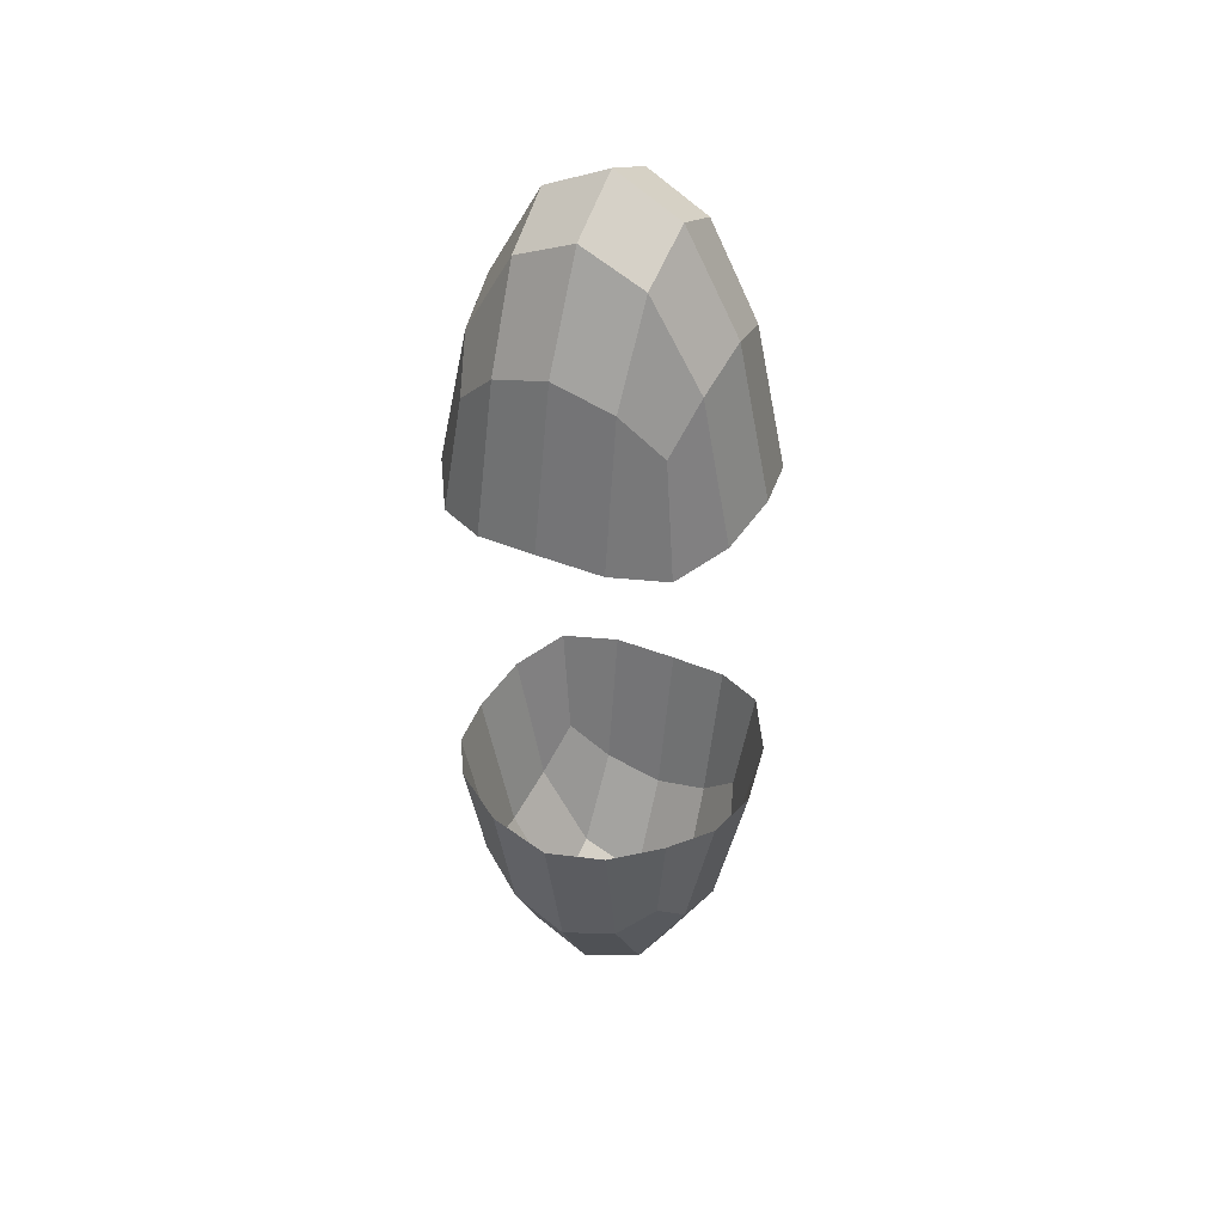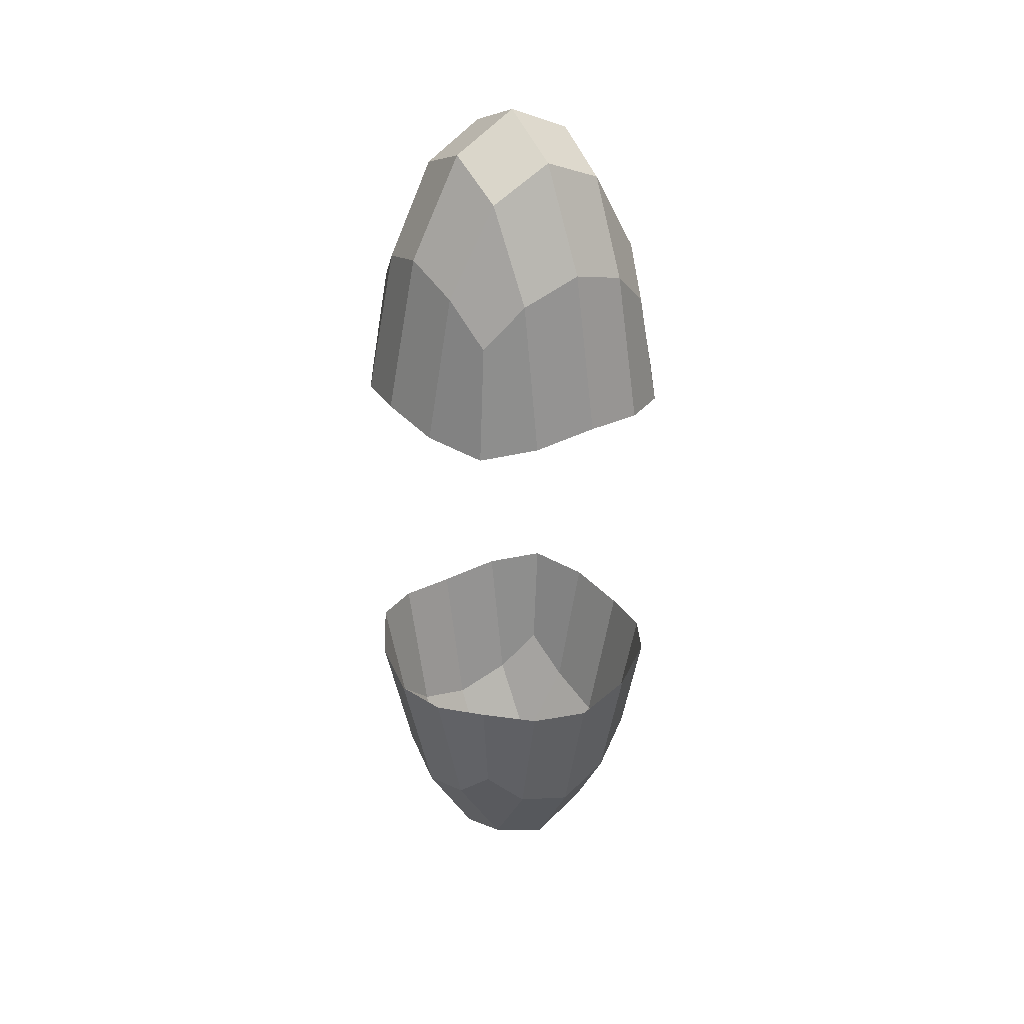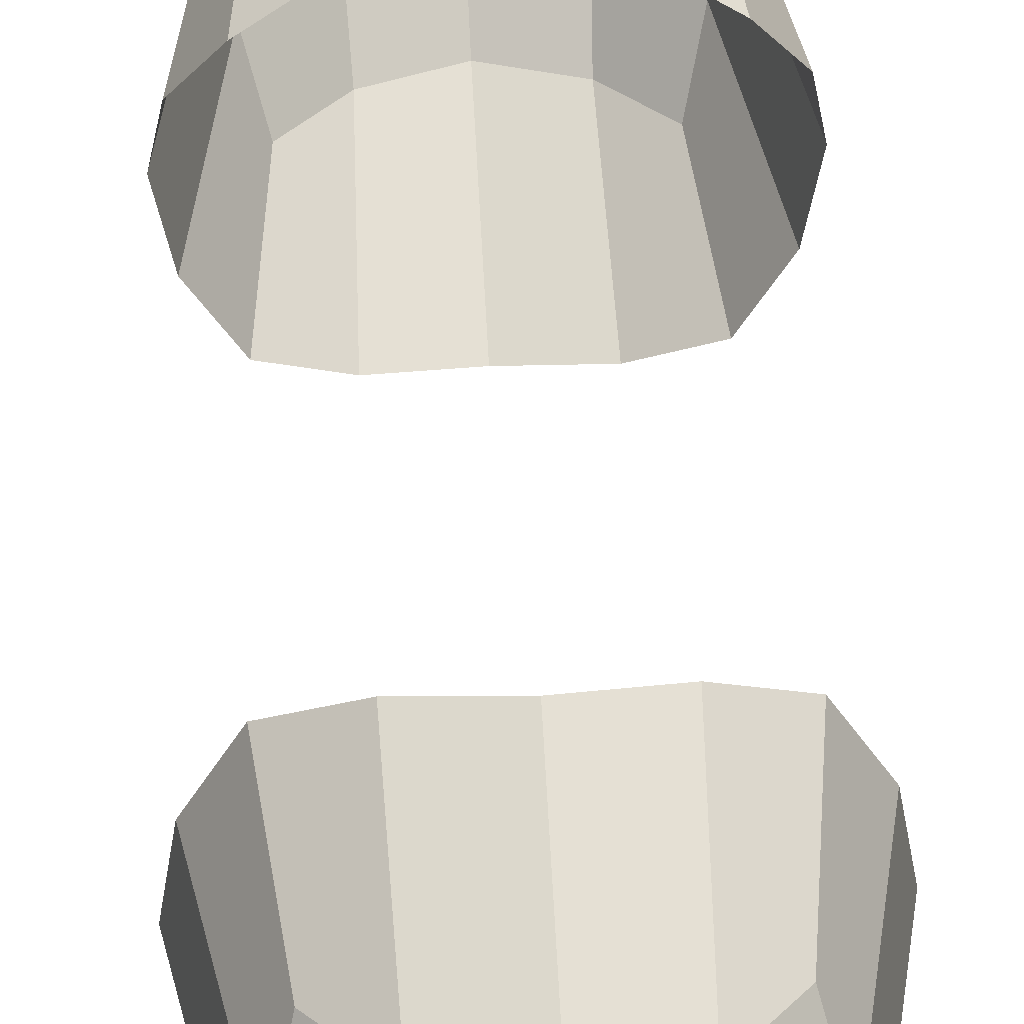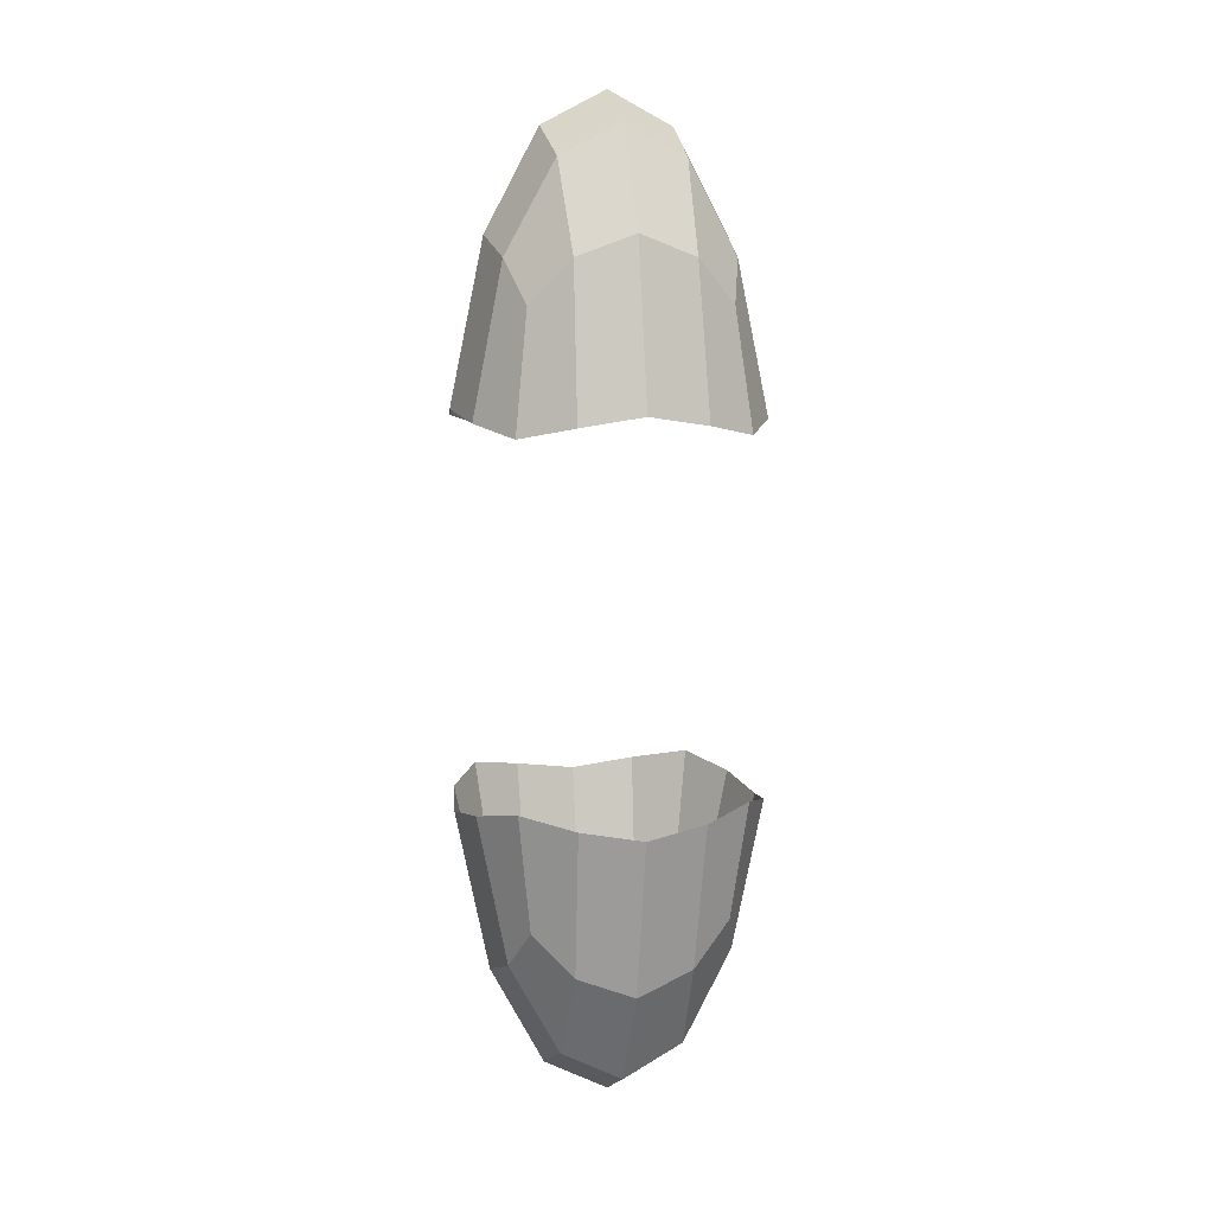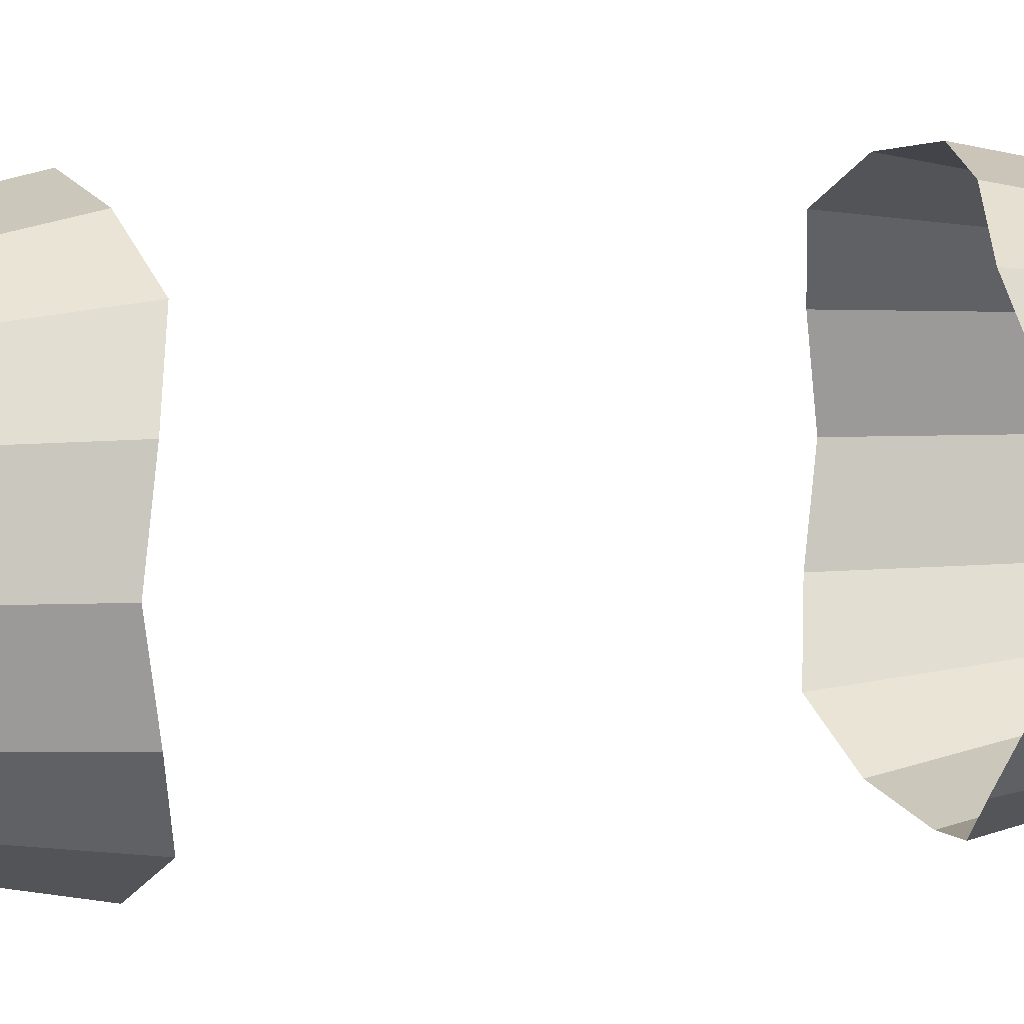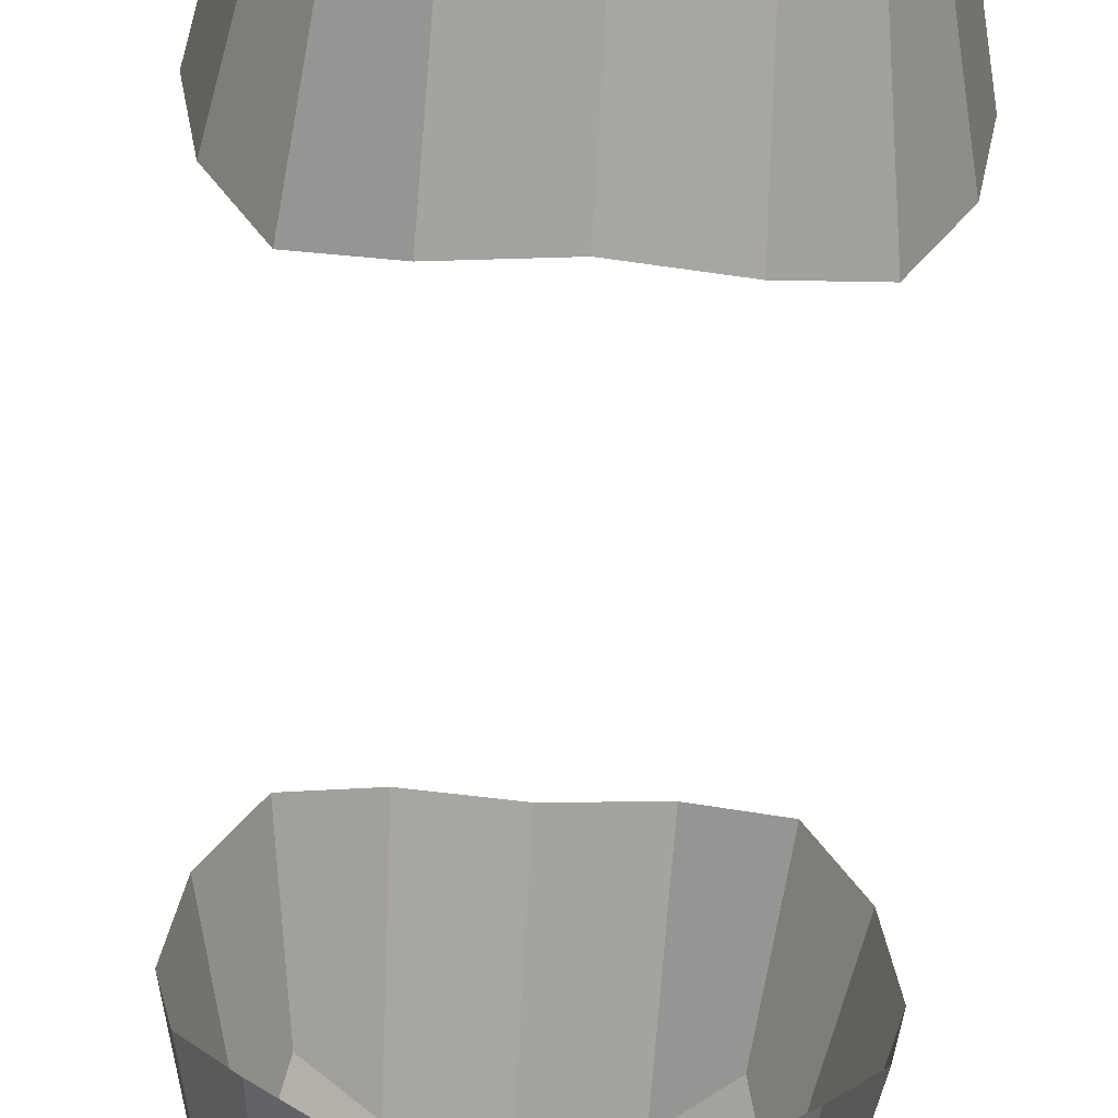
<metadata>
{"format":"obj","ext":"obj","renderer":"f3d","projection":"perspective","resolution":1024,"background":"white","views":[{"elev":43.0,"azim":25.7,"up":"+Z"},{"elev":35.2,"azim":-33.1,"up":"+Z"},{"elev":54.3,"azim":-3.2,"up":"+Y"},{"elev":9.1,"azim":76.3,"up":"+Z"},{"elev":9.9,"azim":73.1,"up":"+Y"},{"elev":-63.2,"azim":176.7,"up":"+Y"}]}
</metadata>
<code>
o Cube_Cube.001
v -0.5 -0.5 1.5
v -0.5 0.5 1.5
v -0.5 -0.5 -1.5
v -0.5 0.5 -1.5
v 0.5 -0.5 1.5
v 0.5 0.5 1.5
v 0.5 -0.5 -1.5
v 0.5 0.5 -1.5
v -0.5729 -0.5729 -0.89
v -0.5729 -0.5729 0.89
v -0.5729 -0.2967 1.719
v -0.6096 -0 1.829
v -0.5729 0.2967 1.719
v -0.5729 0.5729 0.89
v -0.5729 0.5729 -0.89
v -0.5729 0.2967 -1.719
v -0.6096 -0 -1.829
v -0.5729 -0.2967 -1.719
v 0.2967 -0.5729 -1.719
v 0 -0.6096 -1.829
v -0.2967 -0.5729 -1.719
v -0.2967 0.5729 -1.719
v -0 0.6096 -1.829
v 0.2967 0.5729 -1.719
v 0.5729 0.2967 -1.719
v 0.6096 -0 -1.829
v 0.5729 -0.2967 -1.719
v 0.5729 -0.5729 0.89
v 0.5729 -0.5729 -0.89
v 0.5729 0.5729 -0.89
v 0.5729 0.5729 0.89
v 0.5729 0.2967 1.719
v 0.6096 -0 1.829
v 0.5729 -0.2967 1.719
v -0.2967 -0.5729 1.719
v -0 -0.6096 1.829
v 0.2967 -0.5729 1.719
v 0.2967 0.5729 1.719
v -0 0.6096 1.829
v -0.2967 0.5729 1.719
v -0.729 -0.3162 0.9485
v -0.7818 -0 0.9994
v -0.729 0.3162 0.9485
v -0.729 -0.3162 -0.9485
v -0.7818 0 -0.9994
v -0.729 0.3162 -0.9485
v -0.3162 -0.3162 -2.187
v -0.3331 -0 -2.345
v -0.3162 0.3162 -2.187
v 0 -0.3331 -2.345
v 0 0 -2.519
v -0 0.3331 -2.345
v 0.3162 -0.3162 -2.187
v 0.3331 0 -2.345
v 0.3162 0.3162 -2.187
v 0.729 -0.3162 -0.9485
v 0.7818 -0 -0.9994
v 0.729 0.3162 -0.9485
v 0.729 -0.3162 0.9485
v 0.7818 0 0.9994
v 0.729 0.3162 0.9485
v 0.3162 -0.3162 2.187
v 0.3331 -0 2.345
v 0.3162 0.3162 2.187
v -0 -0.3331 2.345
v -0 0 2.519
v 0 0.3331 2.345
v -0.3162 -0.3162 2.187
v -0.3331 0 2.345
v -0.3162 0.3162 2.187
v -0.3162 -0.729 -0.9485
v -0 -0.7818 -0.9994
v 0.3162 -0.729 -0.9485
v -0.3162 -0.729 0.9485
v 0 -0.7818 0.9994
v 0.3162 -0.729 0.9485
v 0.3162 0.729 -0.9485
v 0 0.7818 -0.9994
v -0.3162 0.729 -0.9485
v 0.3162 0.729 0.9485
v -0 0.7818 0.9994
v -0.3162 0.729 0.9485
f 1 11 41 10
f 11 12 42 41
f 12 13 43 42
f 13 2 14 43
f 46 15 4 16
f 45 46 16 17
f 44 45 17 18
f 9 44 18 3
f 47 48 51 50
f 48 49 52 51
f 50 51 54 53
f 51 52 55 54
f 3 18 47 21
f 18 17 48 47
f 17 16 49 48
f 16 4 22 49
f 49 22 23 52
f 52 23 24 55
f 55 24 8 25
f 54 55 25 26
f 53 54 26 27
f 19 53 27 7
f 20 50 53 19
f 21 47 50 20
f 7 27 56 29
f 27 26 57 56
f 26 25 58 57
f 25 8 30 58
f 61 31 6 32
f 60 61 32 33
f 59 60 33 34
f 28 59 34 5
f 62 63 66 65
f 63 64 67 66
f 65 66 69 68
f 66 67 70 69
f 5 34 62 37
f 34 33 63 62
f 33 32 64 63
f 32 6 38 64
f 64 38 39 67
f 67 39 40 70
f 70 40 2 13
f 69 70 13 12
f 68 69 12 11
f 35 68 11 1
f 36 65 68 35
f 37 62 65 36
f 3 21 71 9
f 21 20 72 71
f 20 19 73 72
f 19 7 29 73
f 76 28 5 37
f 75 76 37 36
f 74 75 36 35
f 10 74 35 1
f 8 24 77 30
f 24 23 78 77
f 23 22 79 78
f 22 4 15 79
f 82 14 2 40
f 81 82 40 39
f 80 81 39 38
f 31 80 38 6

</code>
